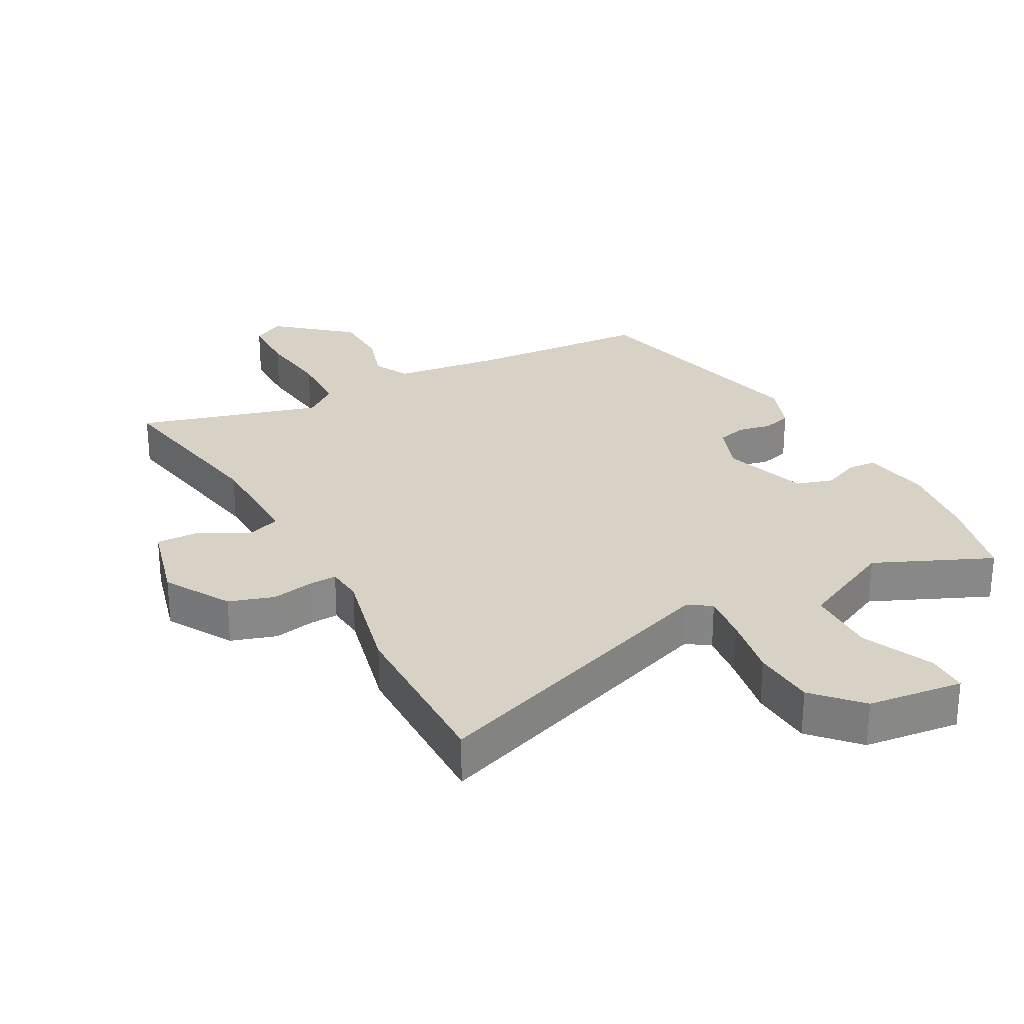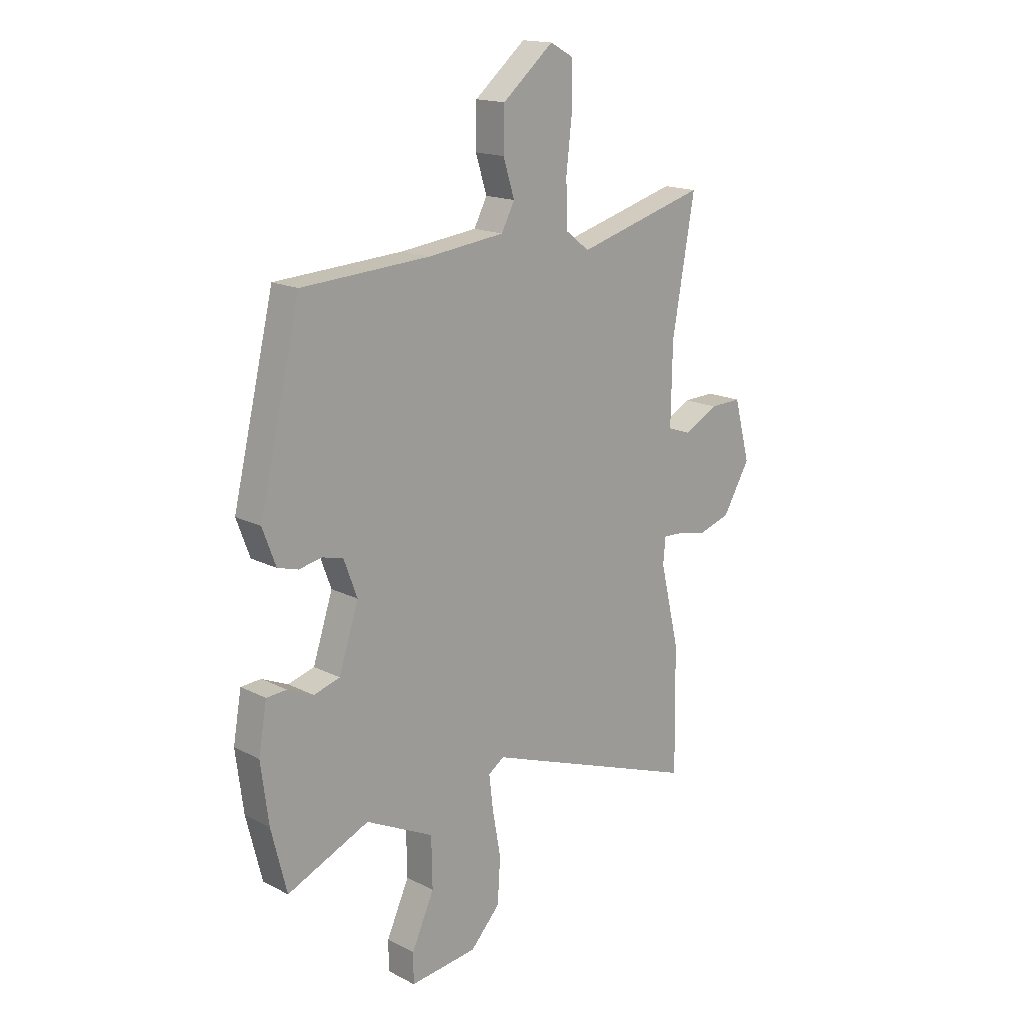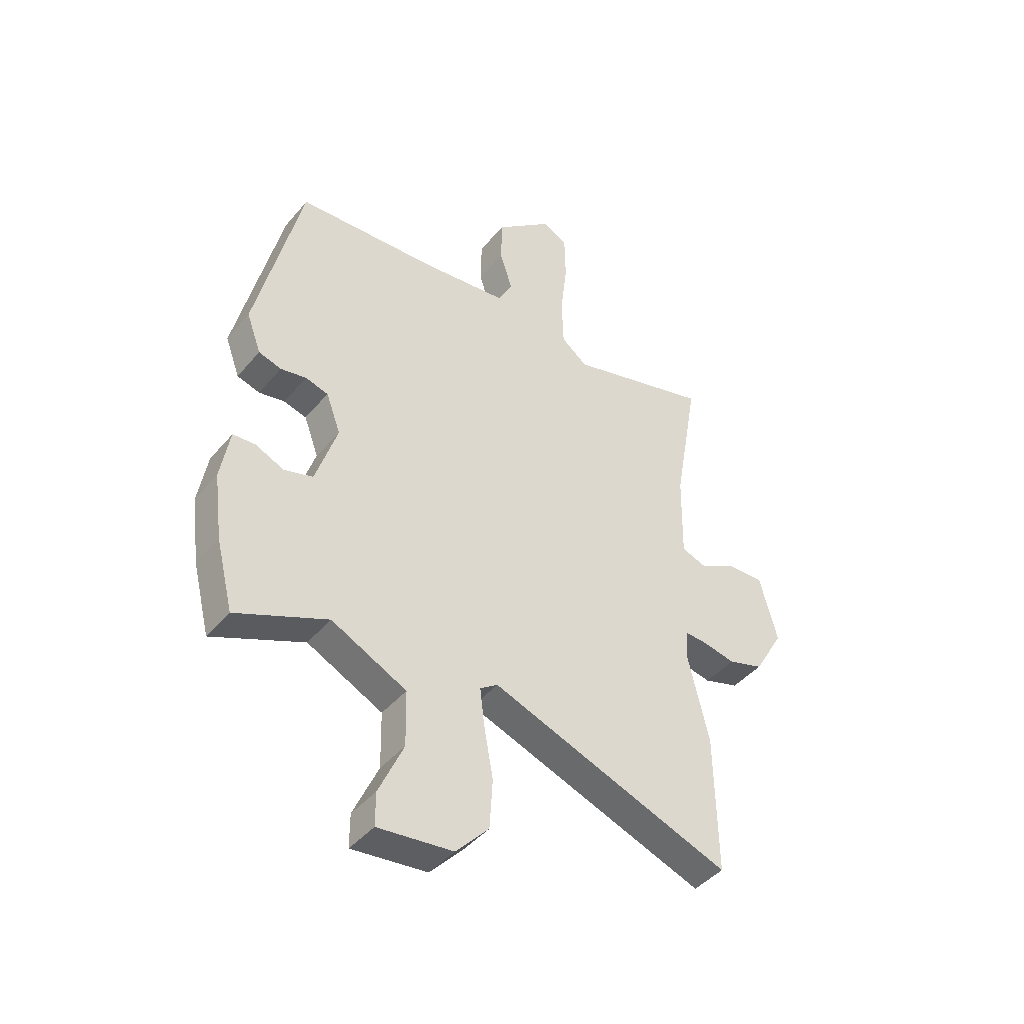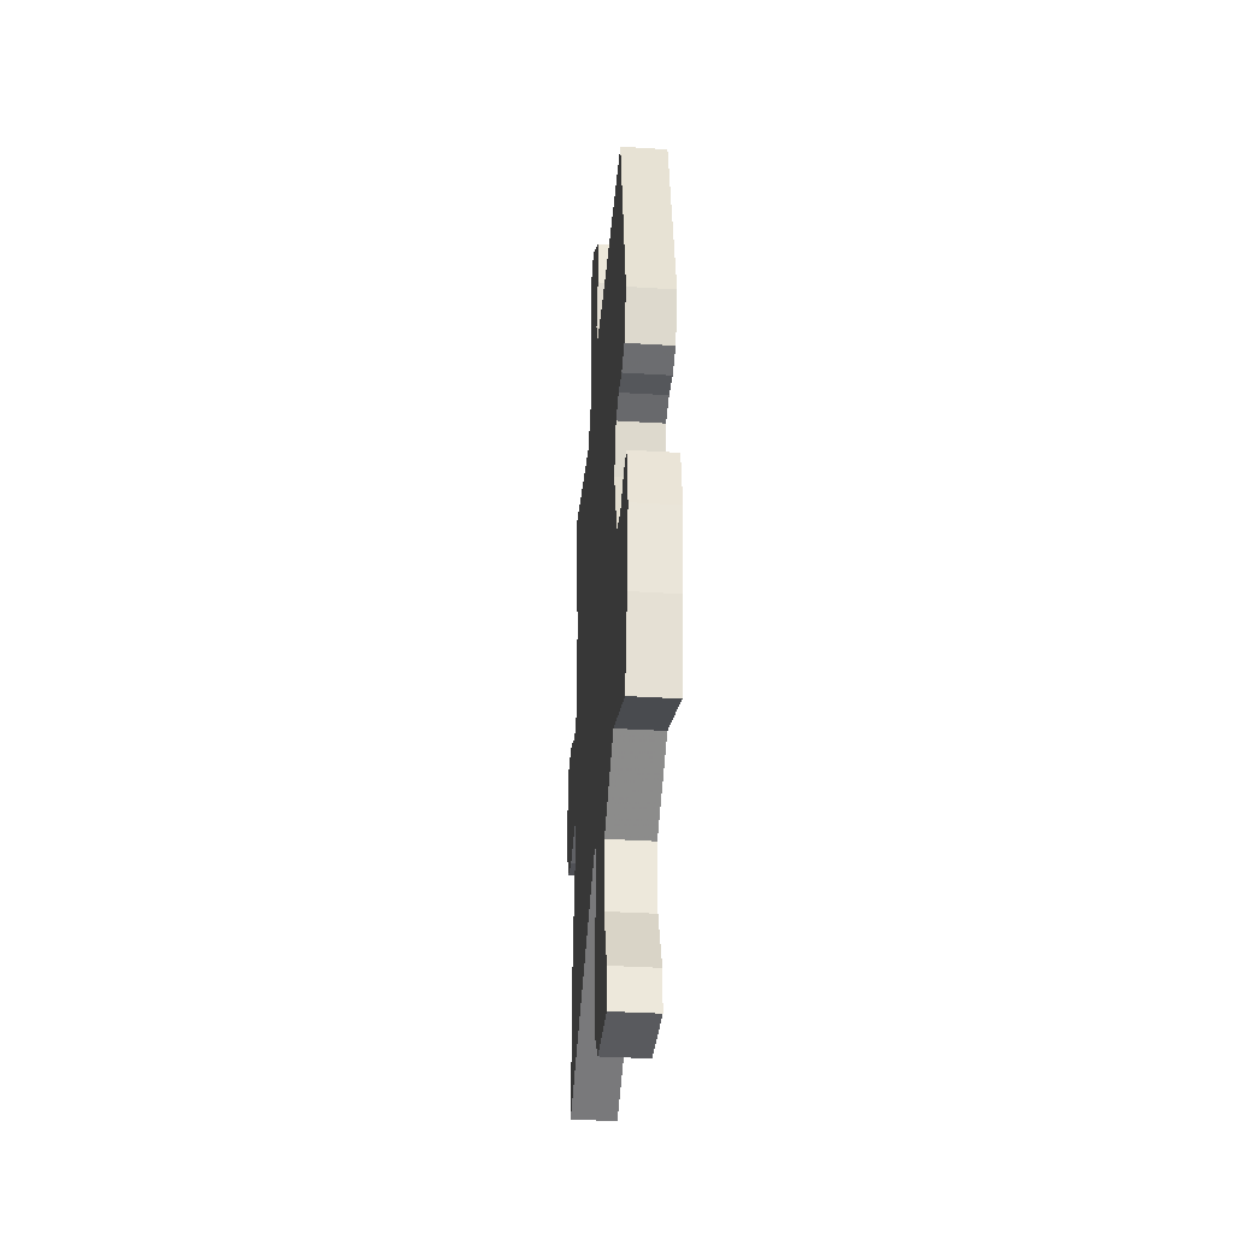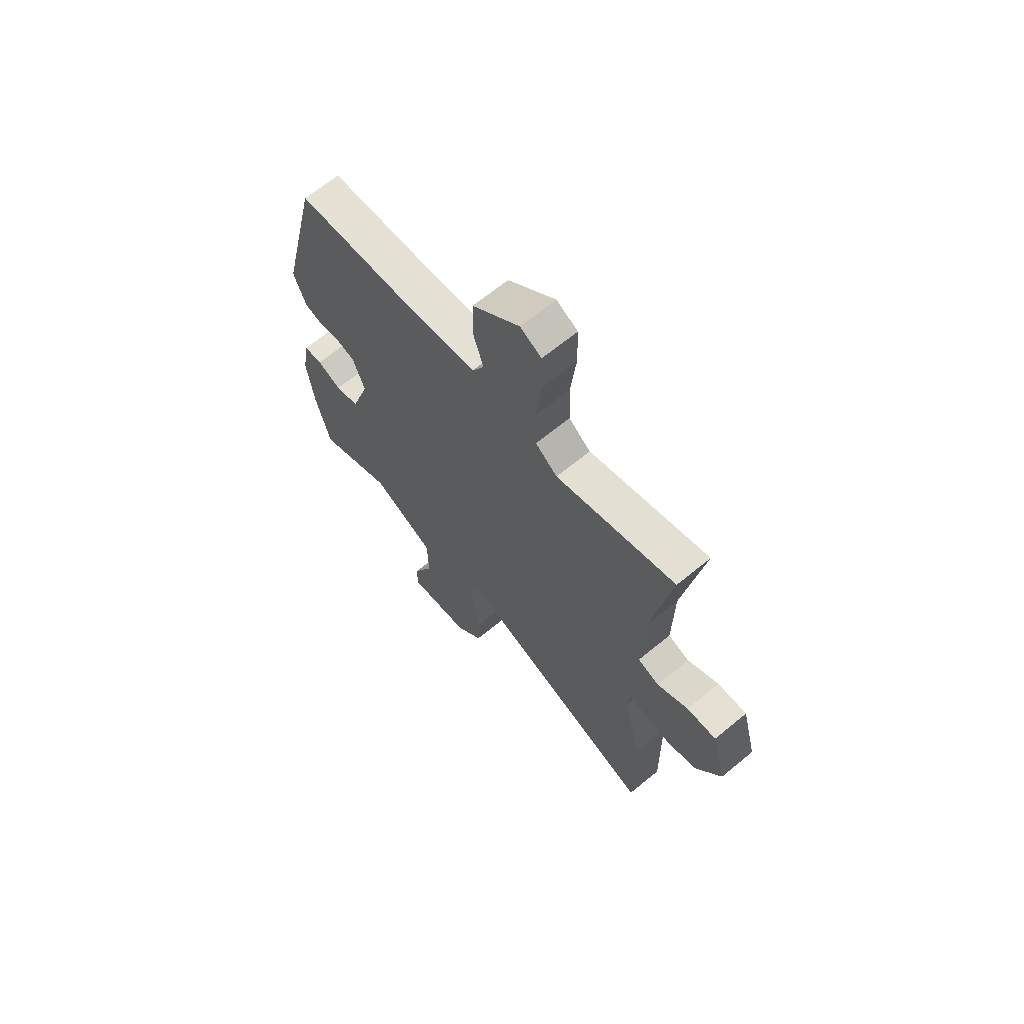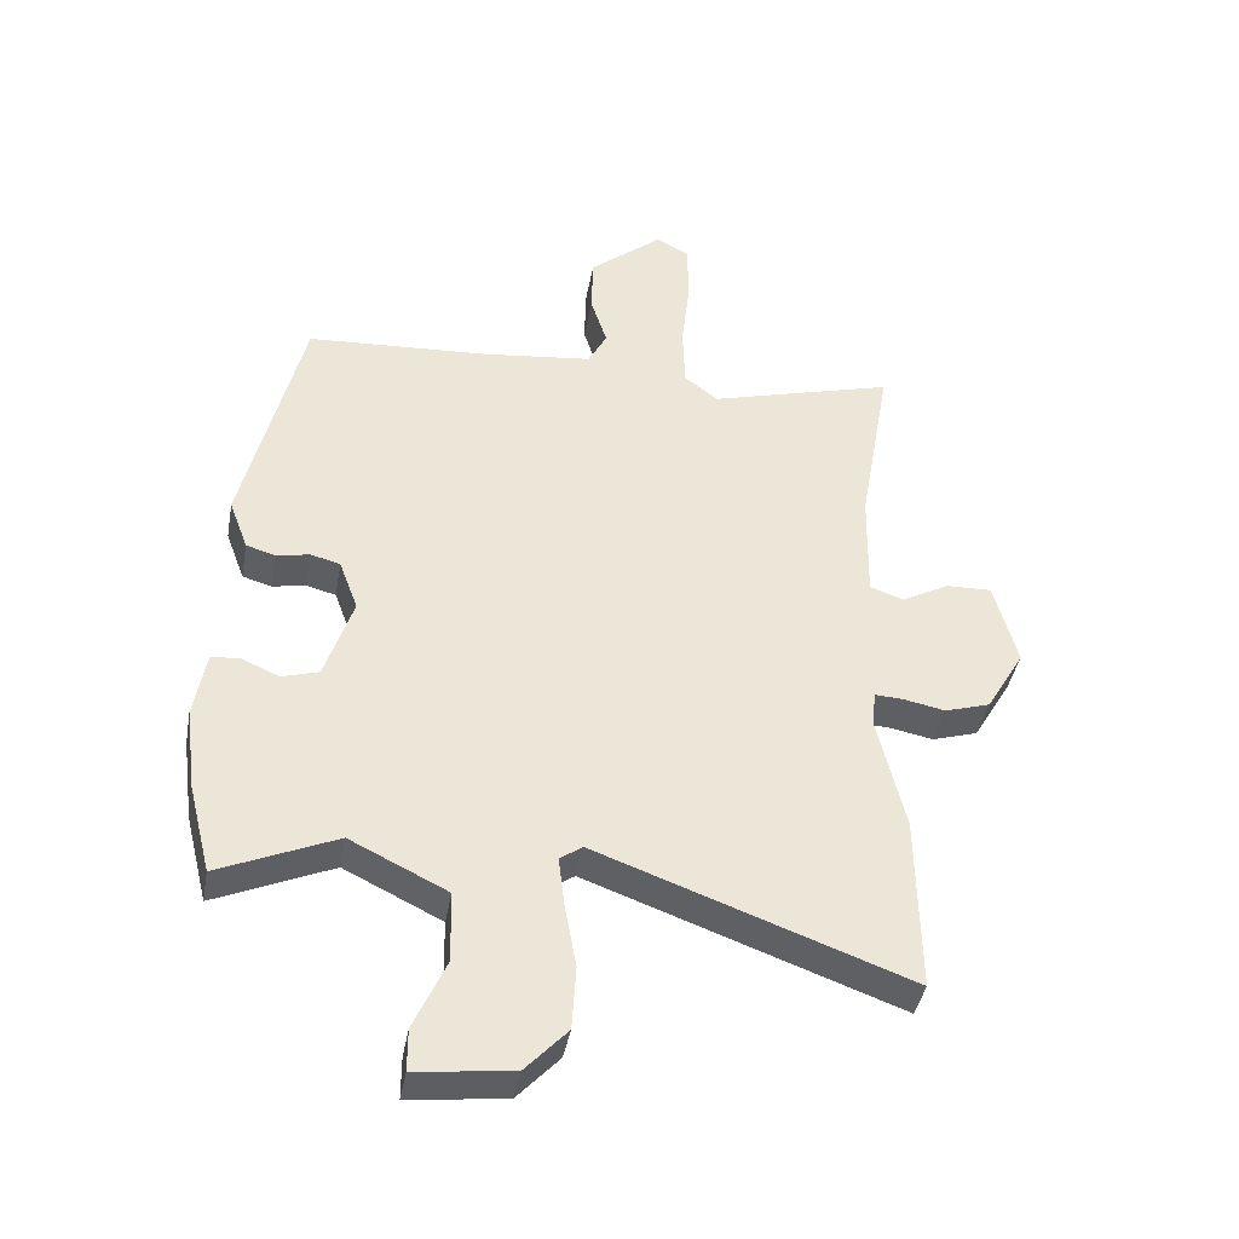
<metadata>
{"format":"obj","ext":"obj","renderer":"f3d","projection":"perspective","resolution":1024,"background":"white","views":[{"elev":27.5,"azim":151.6,"up":"+Y"},{"elev":16.5,"azim":-43.7,"up":"+Z"},{"elev":-43.6,"azim":-36.8,"up":"+Z"},{"elev":-37.8,"azim":-94.6,"up":"+Z"},{"elev":66.5,"azim":50.4,"up":"+Z"},{"elev":-41.0,"azim":-10.2,"up":"+Z"}]}
</metadata>
<code>
v -0.425 0.07 0.483
v -0.144 0.07 0.5
v 0.024 0.07 0.52
v 0.053 0.07 0.575
v 0.028 0.07 0.653
v 0.03 0.07 0.744
v 0.142 0.07 0.838
v 0.192 0.07 0.811
v 0.194 0.07 0.719
v 0.181 0.07 0.604
v 0.184 0.07 0.506
v 0.236 0.07 0.466
v 0.52 0.07 0.546
v 0.471 0.07 0.266
v 0.468 0.07 0.094
v 0.519 0.07 0.076
v 0.593 0.07 0.116
v 0.663 0.07 0.118
v 0.698 0.07 -0.014
v 0.639 0.07 -0.115
v 0.569 0.07 -0.137
v 0.504 0.07 -0.124
v 0.461 0.07 -0.122
v 0.456 0.07 -0.179
v 0.498 0.07 -0.356
v 0.502 0.07 -0.631
v 0.025 0.07 -0.458
v -0.01 0.07 -0.482
v -0.001 0.07 -0.557
v 0.017 0.07 -0.657
v 0.011 0.07 -0.755
v -0.054 0.07 -0.825
v -0.202 0.07 -0.842
v -0.202 0.07 -0.777
v -0.153 0.07 -0.668
v -0.155 0.07 -0.558
v -0.304 0.07 -0.485
v -0.484 0.07 -0.564
v -0.518 0.07 -0.428
v -0.535 0.07 -0.298
v -0.517 0.07 -0.194
v -0.473 0.07 -0.191
v -0.416 0.07 -0.216
v -0.359 0.07 -0.199
v -0.316 0.07 -0.067
v -0.345 0.07 0.011
v -0.39 0.07 0.023
v -0.441 0.07 0.013
v -0.486 0.07 0.026
v -0.515 0.07 0.104
v -0.425 0 0.483
v -0.144 0 0.5
v 0.024 0 0.52
v 0.053 0 0.575
v 0.028 0 0.653
v 0.03 0 0.744
v 0.142 0 0.838
v 0.192 0 0.811
v 0.194 0 0.719
v 0.181 0 0.604
v 0.184 0 0.506
v 0.236 0 0.466
v 0.52 0 0.546
v 0.471 0 0.266
v 0.468 0 0.094
v 0.519 0 0.076
v 0.593 0 0.116
v 0.663 0 0.118
v 0.698 0 -0.014
v 0.639 0 -0.115
v 0.569 0 -0.137
v 0.504 0 -0.124
v 0.461 0 -0.122
v 0.456 0 -0.179
v 0.498 0 -0.356
v 0.502 0 -0.631
v 0.025 0 -0.458
v -0.01 0 -0.482
v -0.001 0 -0.557
v 0.017 0 -0.657
v 0.011 0 -0.755
v -0.054 0 -0.825
v -0.202 0 -0.842
v -0.202 0 -0.777
v -0.153 0 -0.668
v -0.155 0 -0.558
v -0.304 0 -0.485
v -0.484 0 -0.564
v -0.518 0 -0.428
v -0.535 0 -0.298
v -0.517 0 -0.194
v -0.473 0 -0.191
v -0.416 0 -0.216
v -0.359 0 -0.199
v -0.316 0 -0.067
v -0.345 0 0.011
v -0.39 0 0.023
v -0.441 0 0.013
v -0.486 0 0.026
v -0.515 0 0.104
f 47 48 49 50
f 46 47 50 1
f 45 46 1 2
f 40 41 42 43
f 40 43 44
f 37 38 39 40
f 36 37 40 44
f 32 33 34 35
f 32 35 36
f 29 30 31 32
f 28 29 32 36
f 27 28 36 44
f 24 25 26 27
f 23 24 27 44
f 19 20 21 22
f 19 22 23
f 16 17 18 19
f 15 16 19 23
f 14 15 23 44
f 12 13 14 44
f 7 8 9 10
f 7 10 11
f 4 5 6 7
f 4 7 11
f 3 4 11 12
f 45 2 3 12
f 12 44 45
f 100 99 98 97
f 51 100 97 96
f 52 51 96 95
f 93 92 91 90
f 94 93 90
f 90 89 88 87
f 94 90 87 86
f 85 84 83 82
f 86 85 82
f 82 81 80 79
f 86 82 79 78
f 94 86 78 77
f 77 76 75 74
f 94 77 74 73
f 72 71 70 69
f 73 72 69
f 69 68 67 66
f 73 69 66 65
f 94 73 65 64
f 94 64 63 62
f 60 59 58 57
f 61 60 57
f 57 56 55 54
f 61 57 54
f 62 61 54 53
f 62 53 52 95
f 95 94 62
f 1 51 52 2
f 2 52 53 3
f 3 53 54 4
f 4 54 55 5
f 5 55 56 6
f 6 56 57 7
f 7 57 58 8
f 8 58 59 9
f 9 59 60 10
f 10 60 61 11
f 11 61 62 12
f 12 62 63 13
f 13 63 64 14
f 14 64 65 15
f 15 65 66 16
f 16 66 67 17
f 17 67 68 18
f 18 68 69 19
f 19 69 70 20
f 20 70 71 21
f 21 71 72 22
f 22 72 73 23
f 23 73 74 24
f 24 74 75 25
f 25 75 76 26
f 26 76 77 27
f 27 77 78 28
f 28 78 79 29
f 29 79 80 30
f 30 80 81 31
f 31 81 82 32
f 32 82 83 33
f 33 83 84 34
f 34 84 85 35
f 35 85 86 36
f 36 86 87 37
f 37 87 88 38
f 38 88 89 39
f 39 89 90 40
f 40 90 91 41
f 41 91 92 42
f 42 92 93 43
f 43 93 94 44
f 44 94 95 45
f 45 95 96 46
f 46 96 97 47
f 47 97 98 48
f 48 98 99 49
f 49 99 100 50
f 50 100 51 1

</code>
